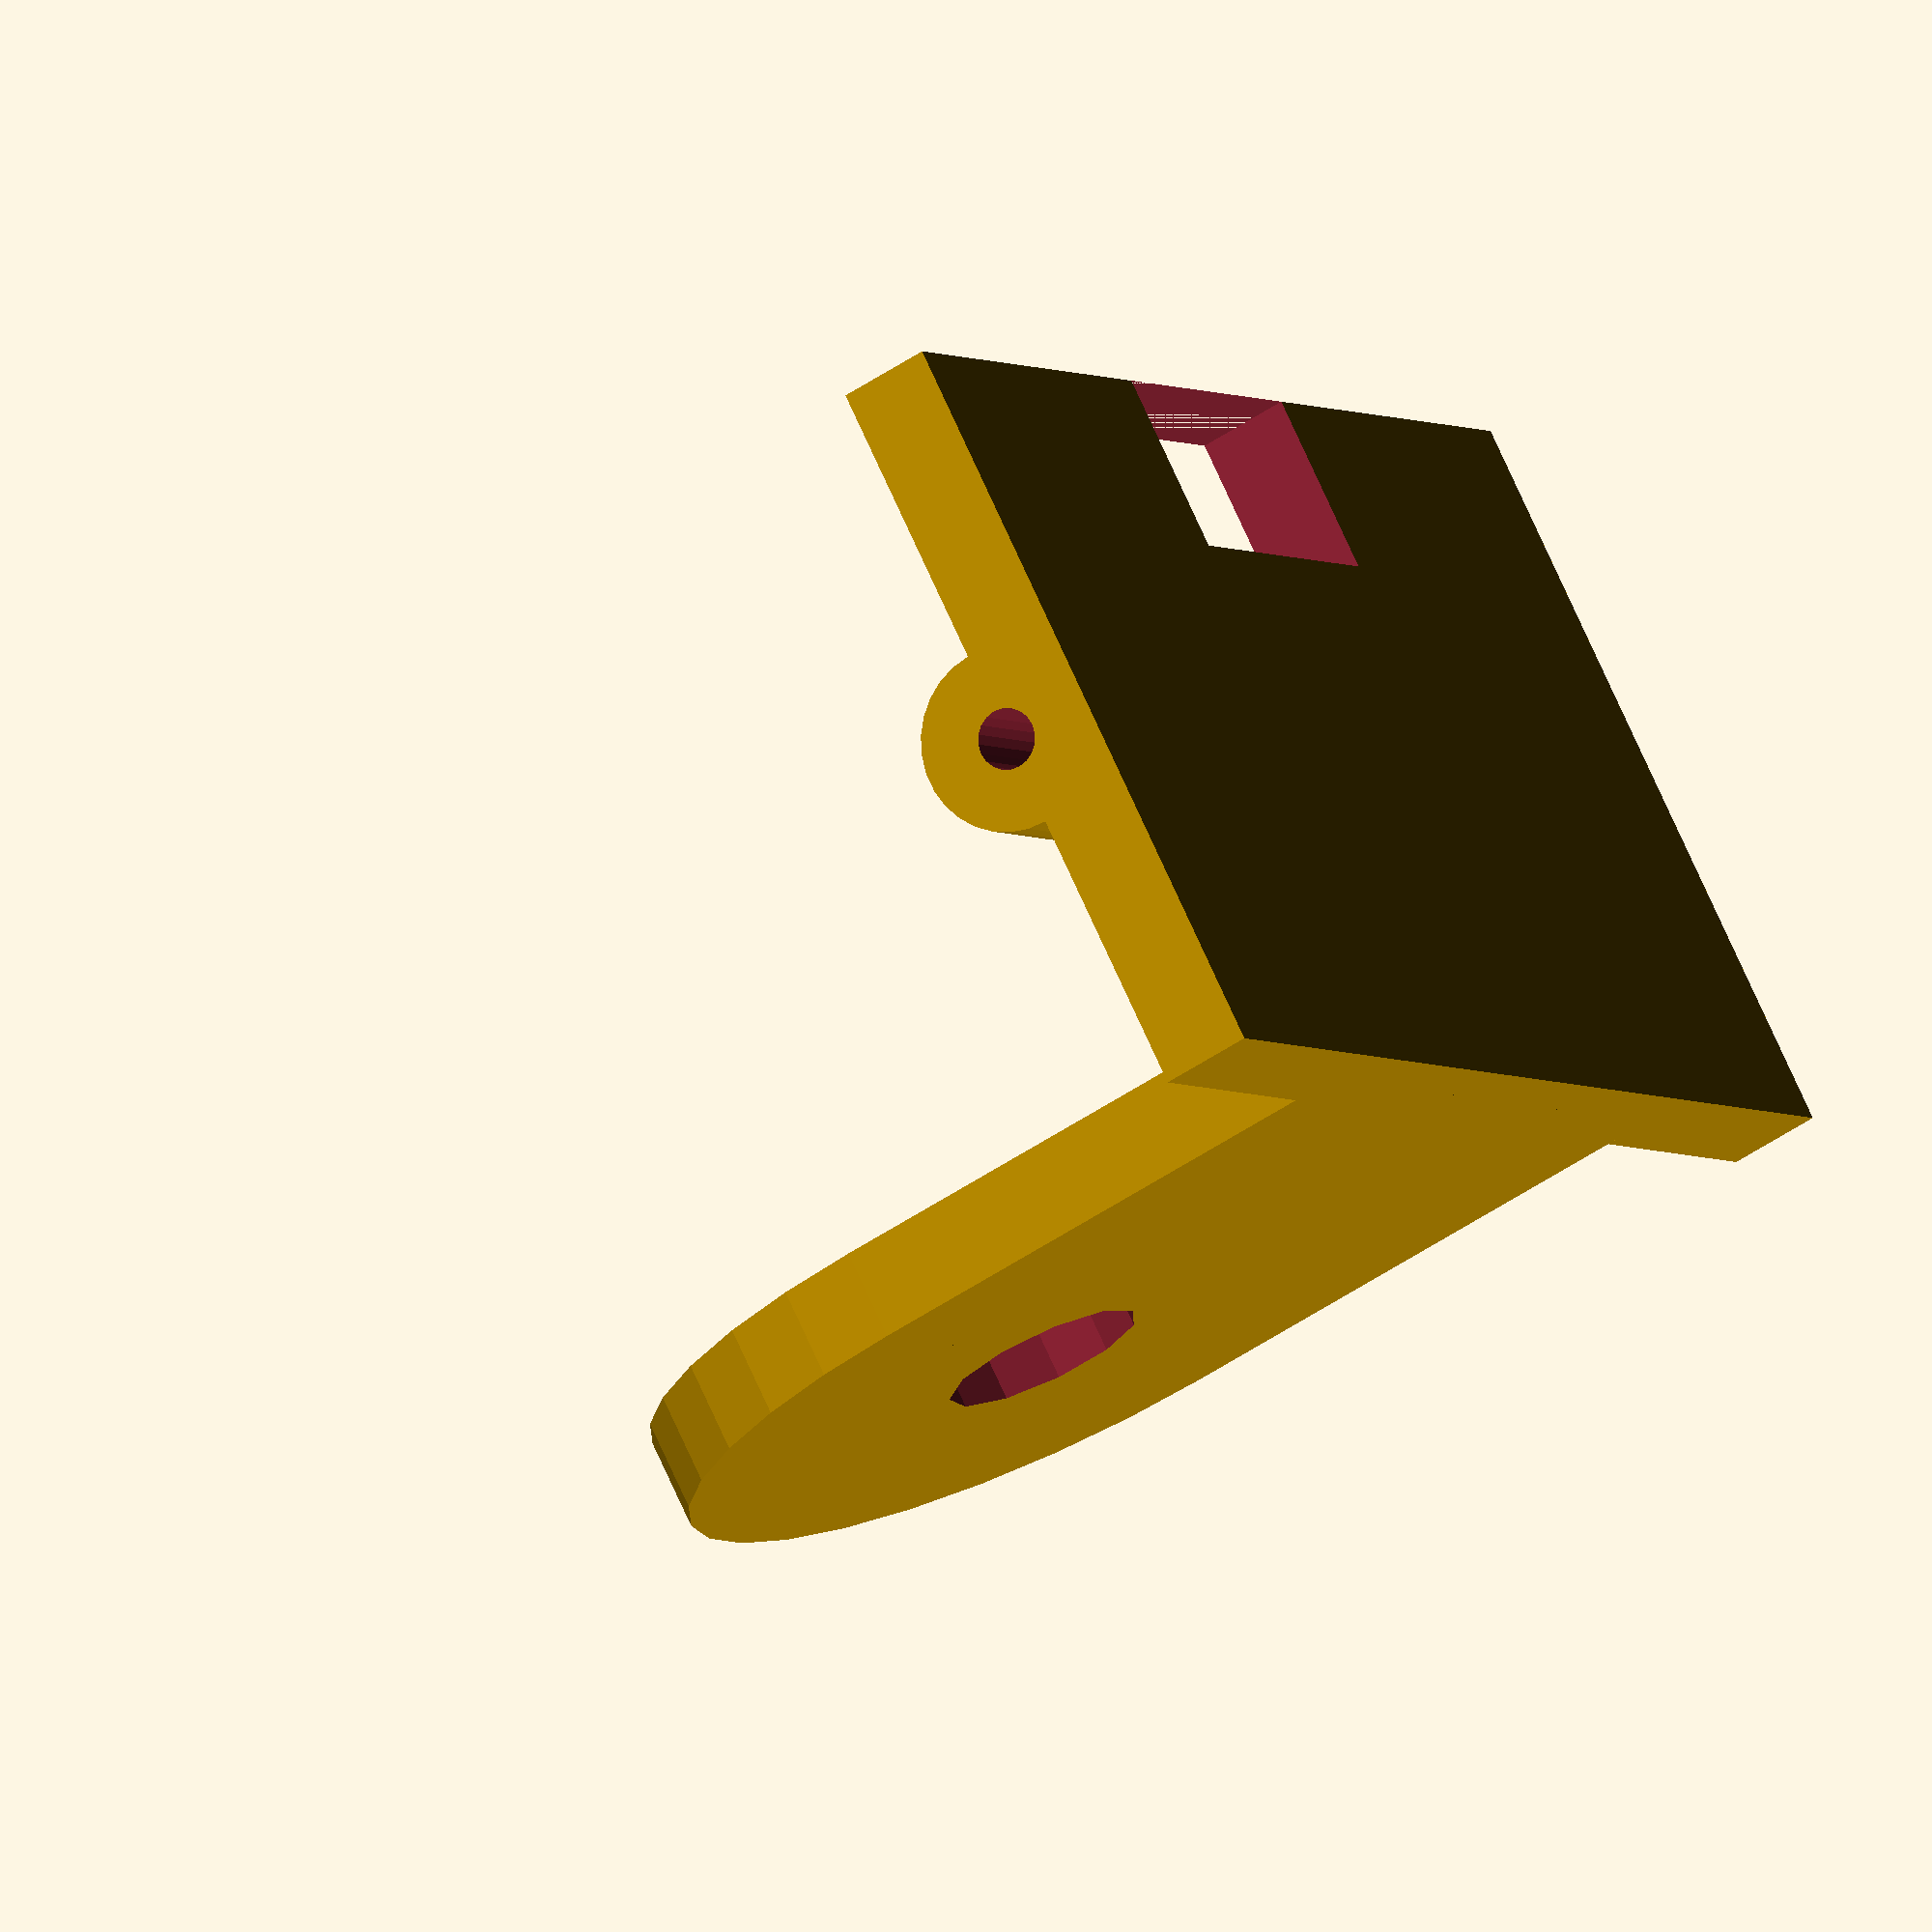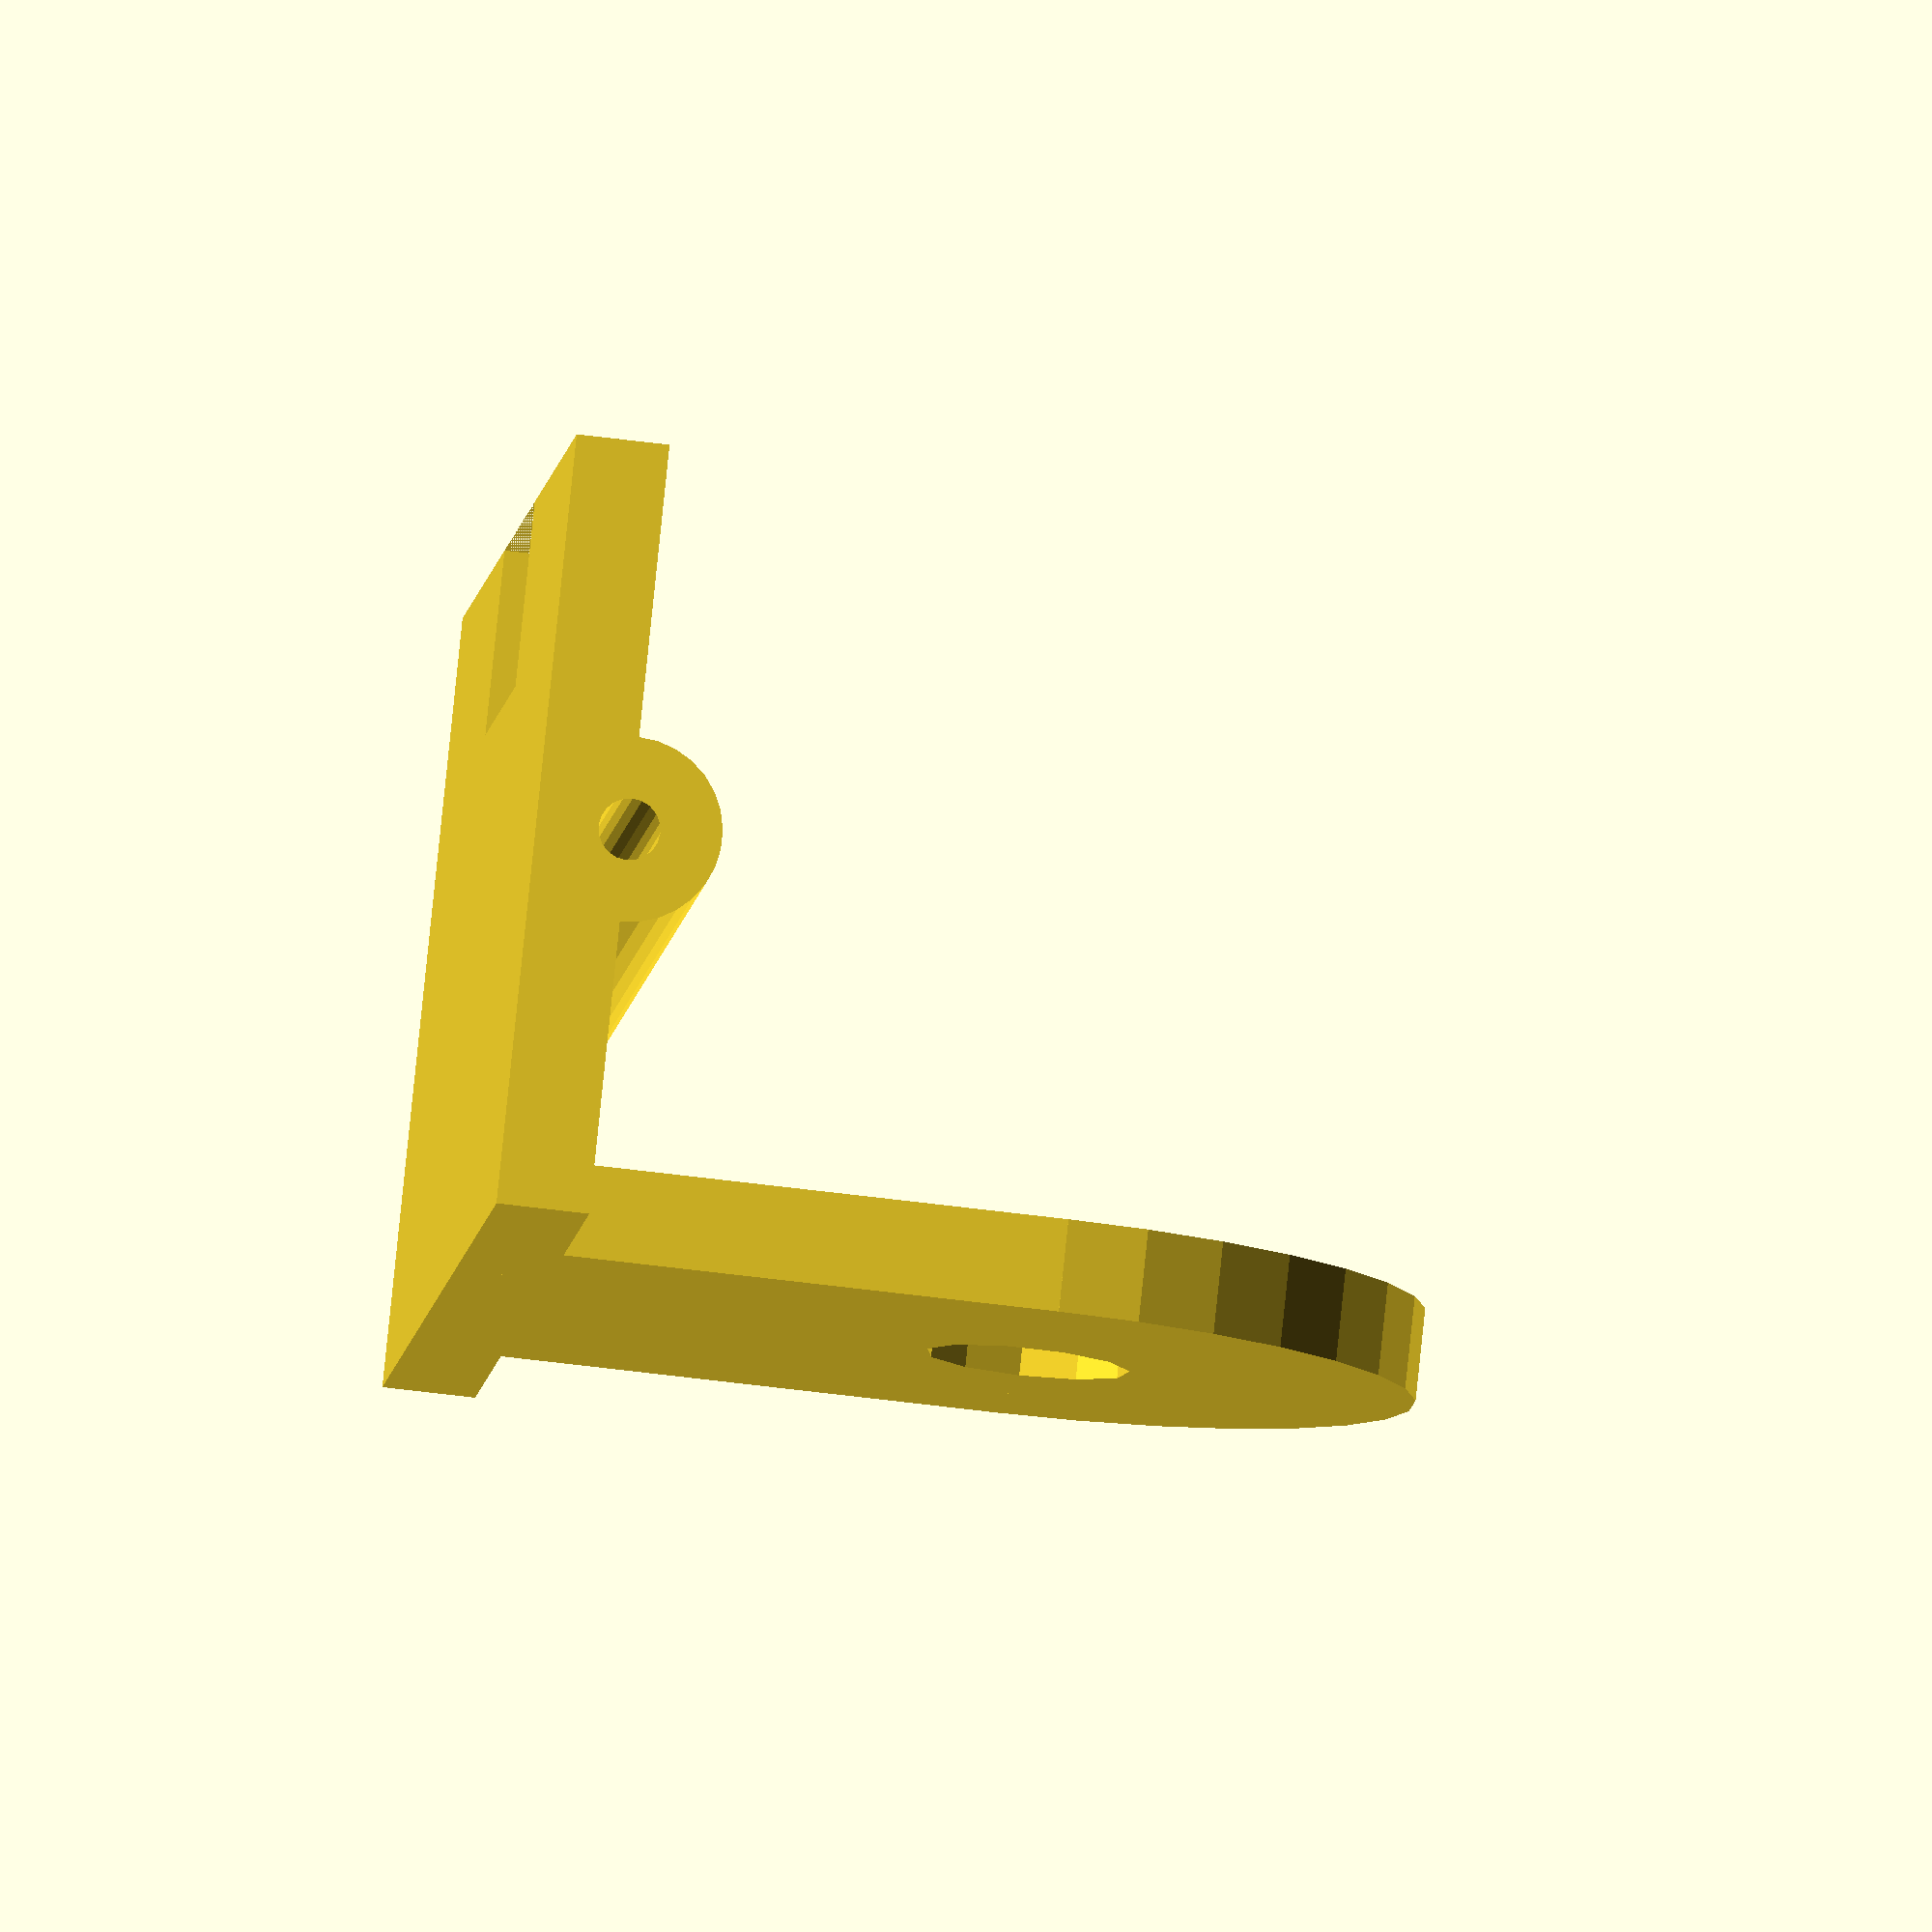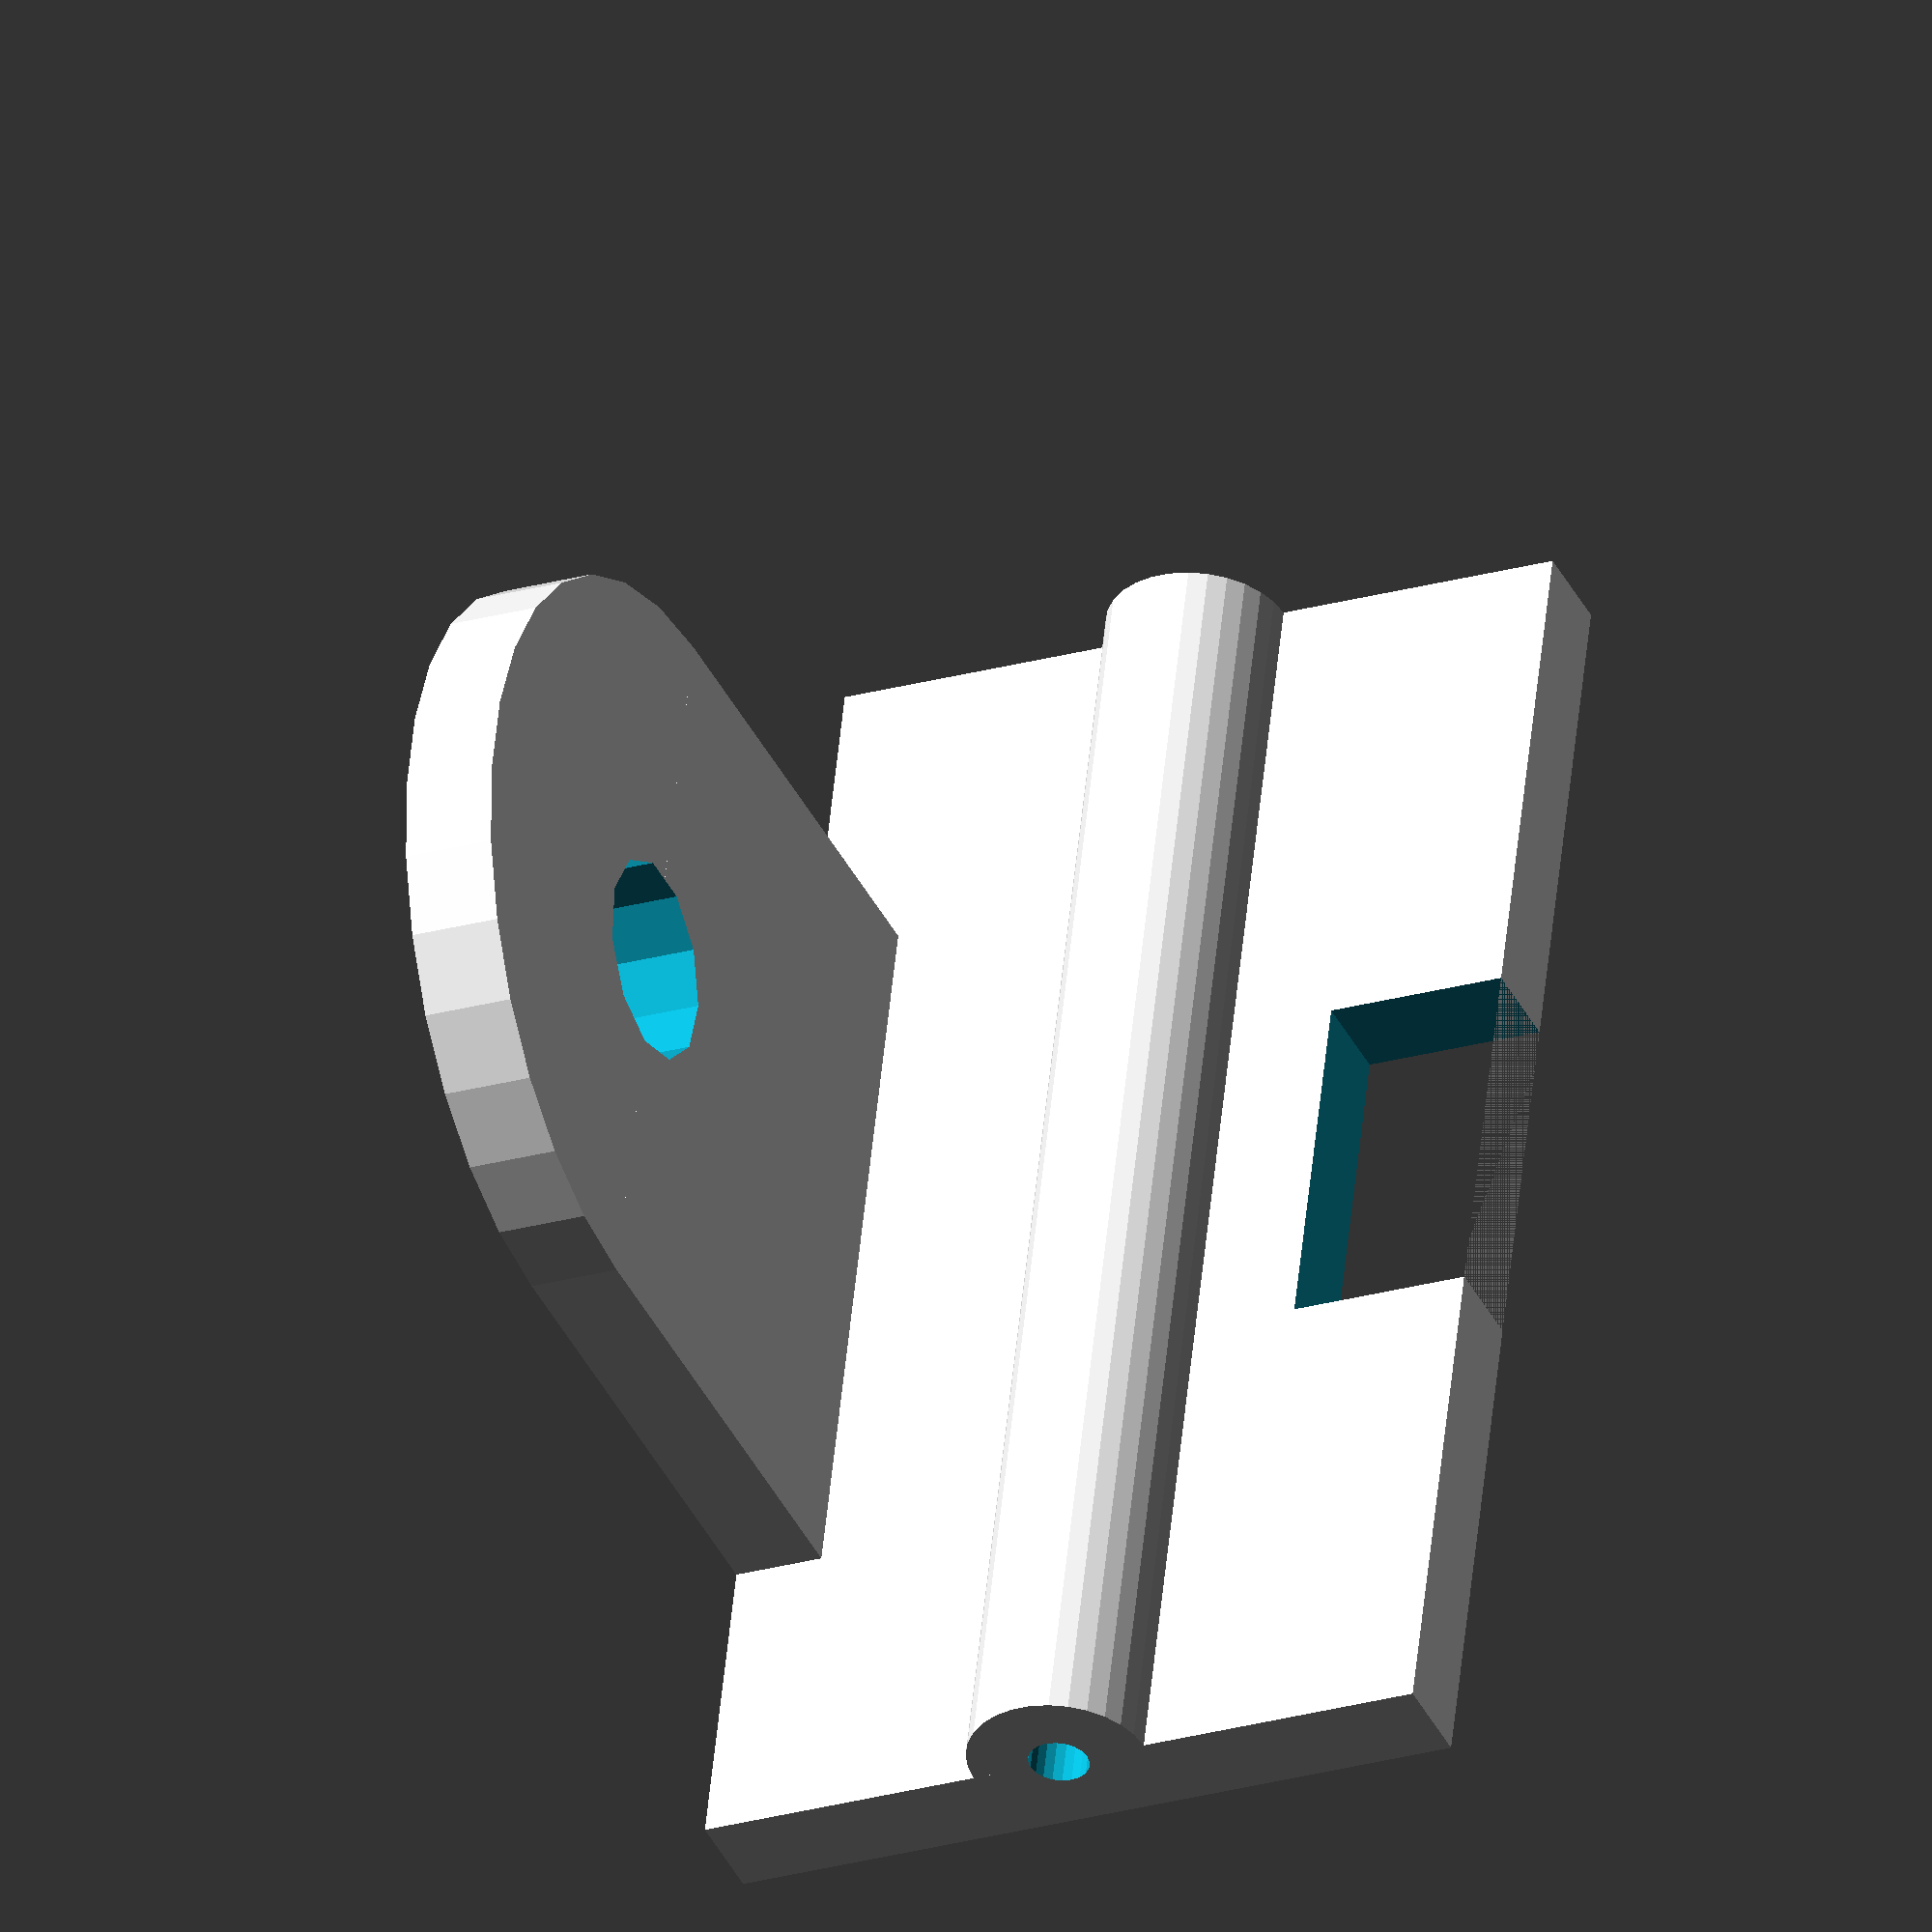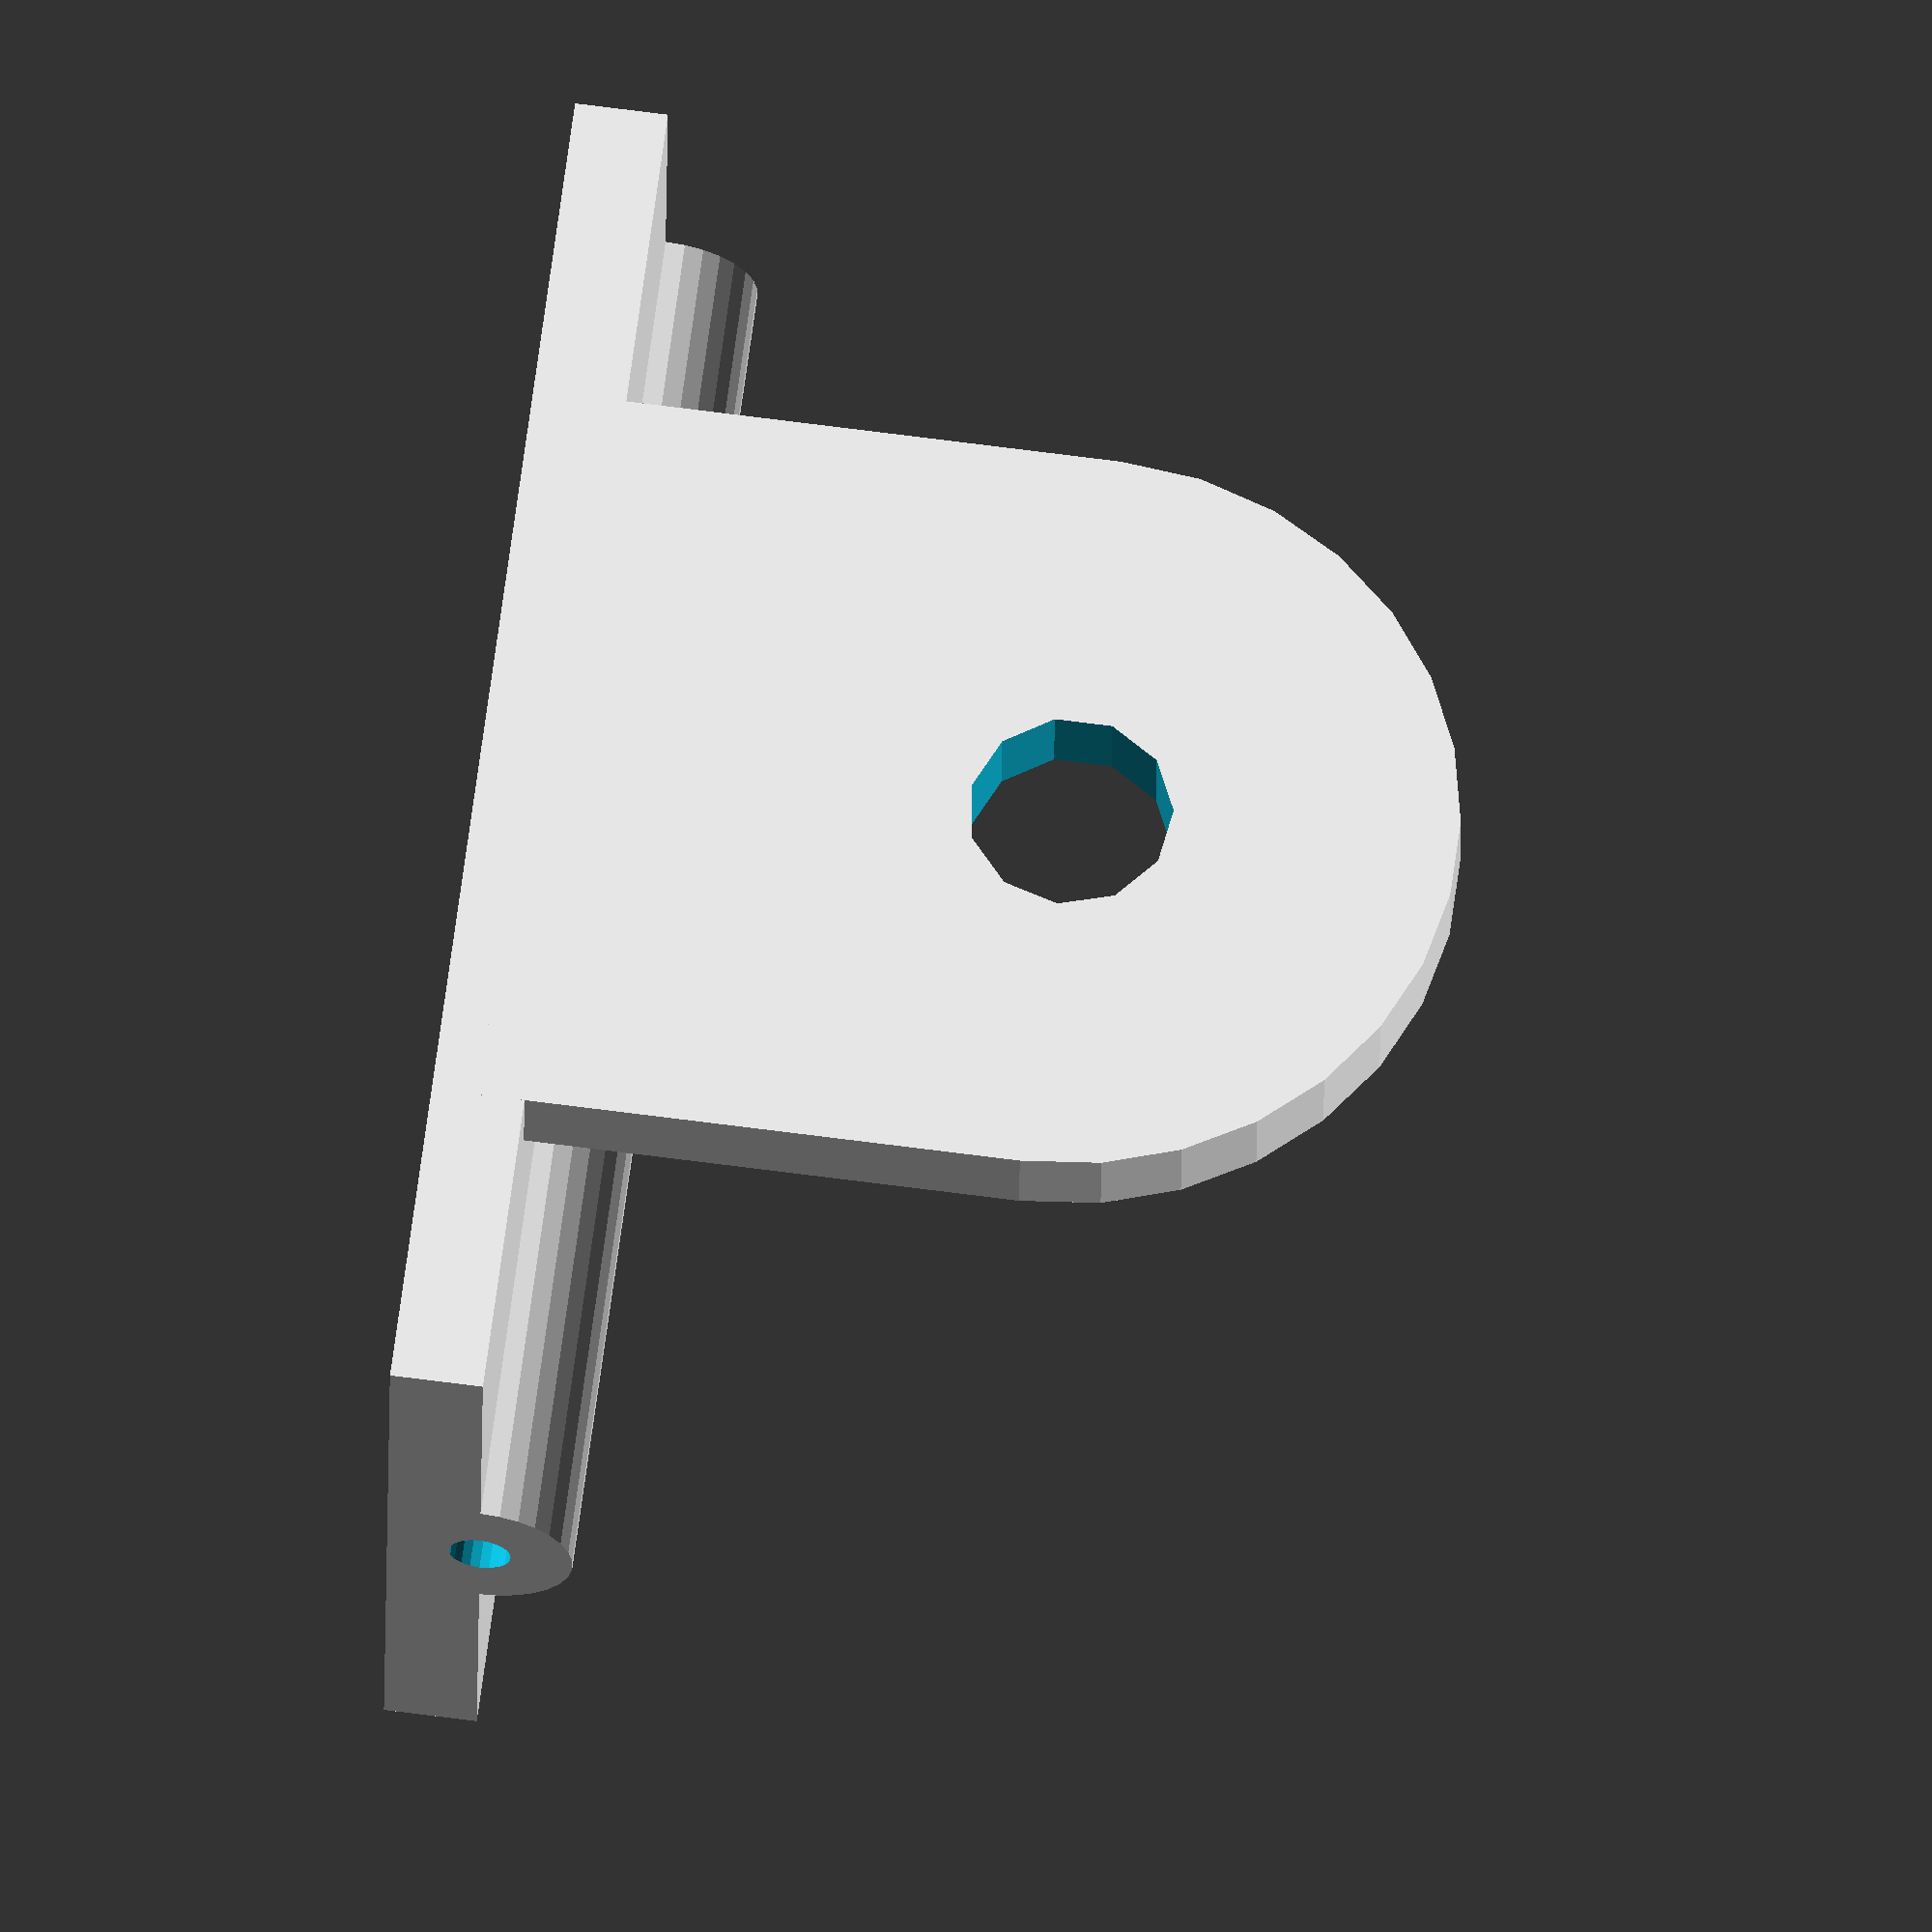
<openscad>
raioMaior = 12.5;
raioMenor = 3.3; 

largura = 25;
comprimento = 45.5; 
paredeGrossa = 3; 
paredeFina = 2; 
altura = paredeGrossa; 
deslSup = 5 + raioMaior; // deslocamento do suporte onde a preça será presa no robô 

module suporteParafuso () {
 translate([0,0,  + altura/2])
 rotate([90,0,0])
    cylinder($fn=30, comprimento,3,3,true); 

}

module base() {
 
 suporteParafuso();
 cube([largura,comprimento,altura],true);
    
 translate([(largura - paredeGrossa )/2,0, deslSup])
 rotate([90,0,90]) {
     cylinder(paredeGrossa,raioMaior,raioMaior,true);
    translate([0,-deslSup/2,0]) 
    cube([largura,deslSup,altura],true);
 }
}

module furos() {
    
    // suporte 
    translate([(largura-paredeGrossa)/2,0, deslSup])
 rotate([90,0,90]) { 
    
  cylinder(altura+1,raioMenor,raioMenor,true);
 }

 // saida pinos 
  lFuroPinos = 6; 
  translate([-(largura-lFuroPinos)/2,0, 0])
 
  cube([lFuroPinos,12,altura+1],true);
 


 translate([0,0,  altura/2])
 rotate([90,0,0])
 cylinder($fn=20, comprimento+1,1,1,true);

}



difference(){
base(); 
furos();

}

 
 
 
 
</openscad>
<views>
elev=55.1 azim=135.9 roll=125.1 proj=o view=solid
elev=239.7 azim=218.0 roll=277.5 proj=o view=solid
elev=39.3 azim=186.2 roll=24.2 proj=o view=solid
elev=112.0 azim=93.4 roll=262.5 proj=o view=wireframe
</views>
